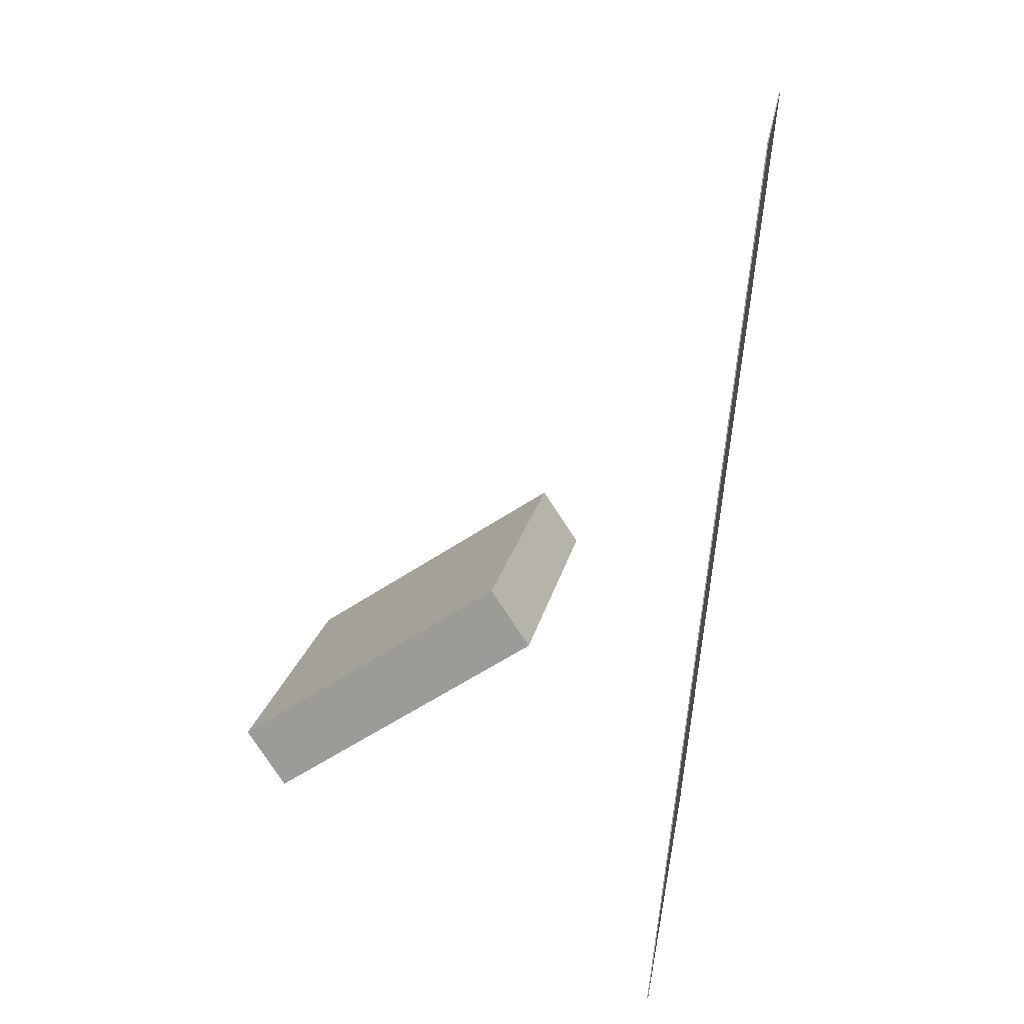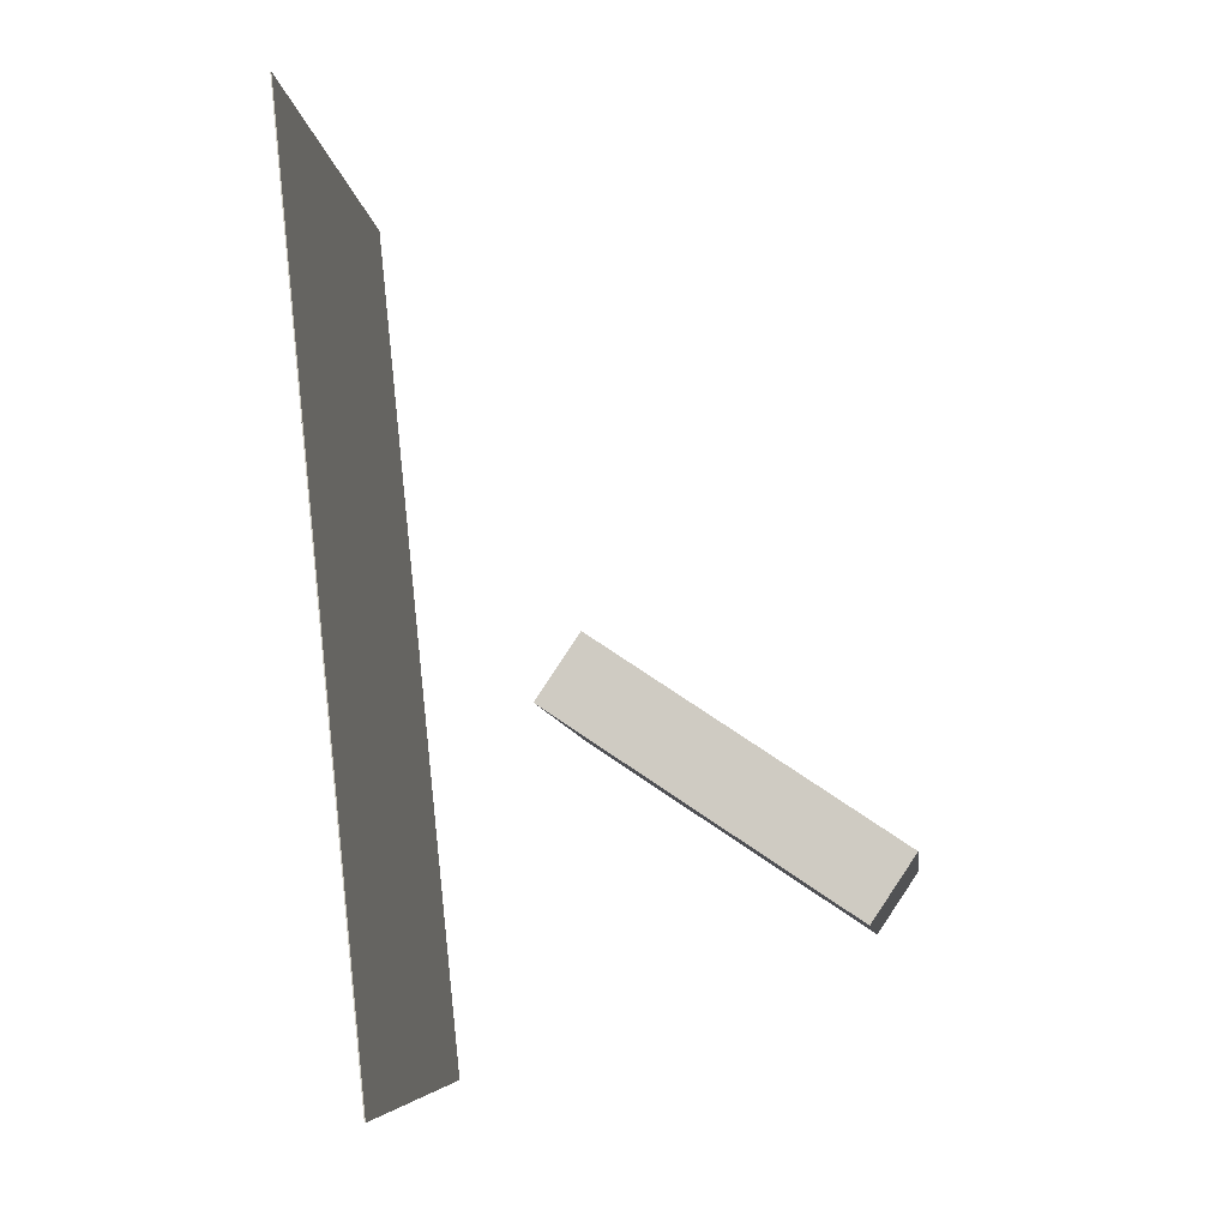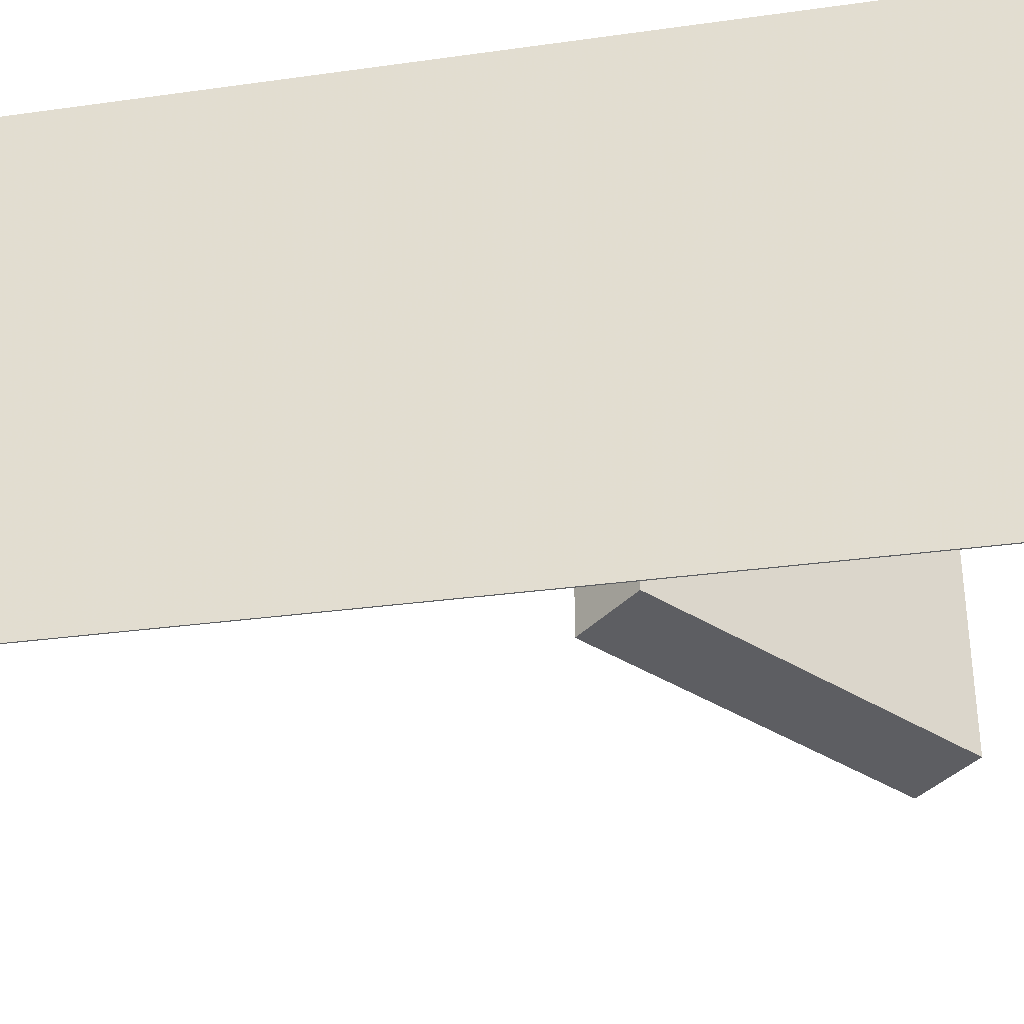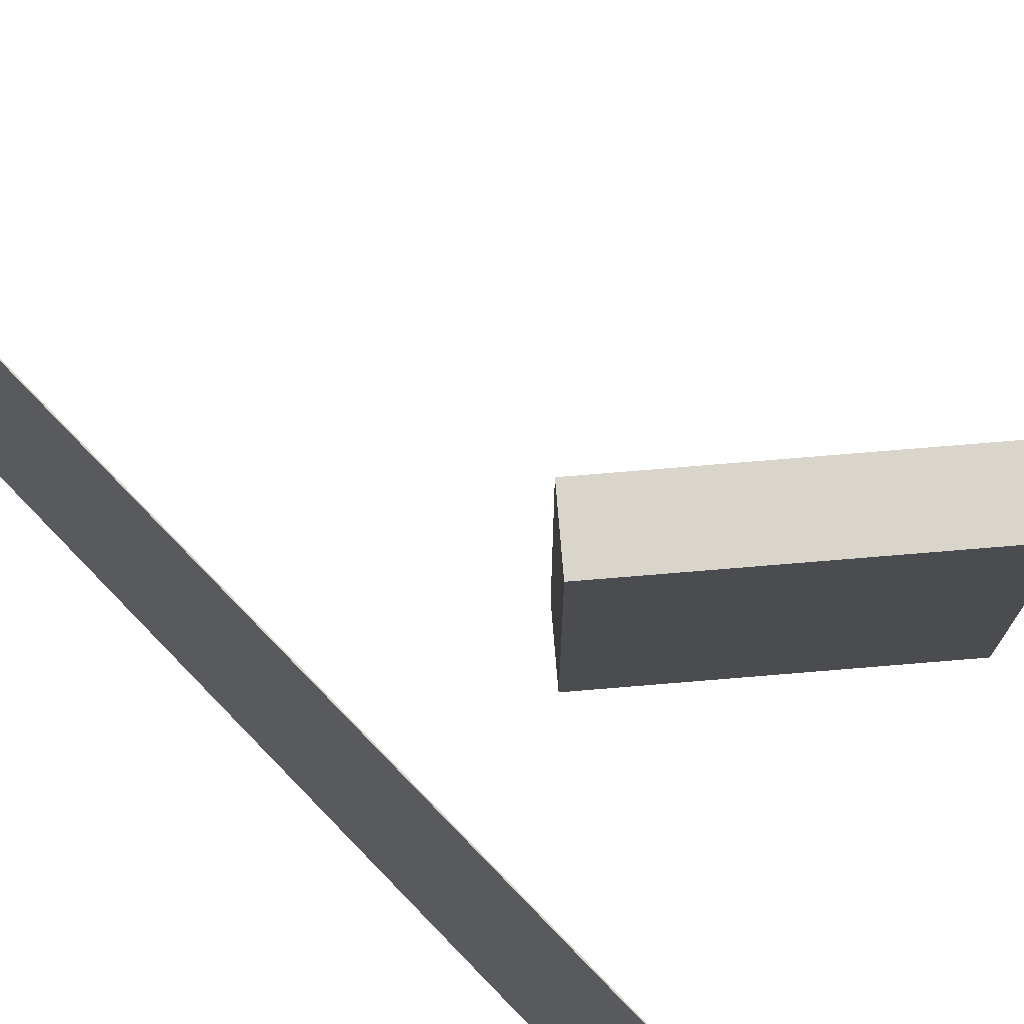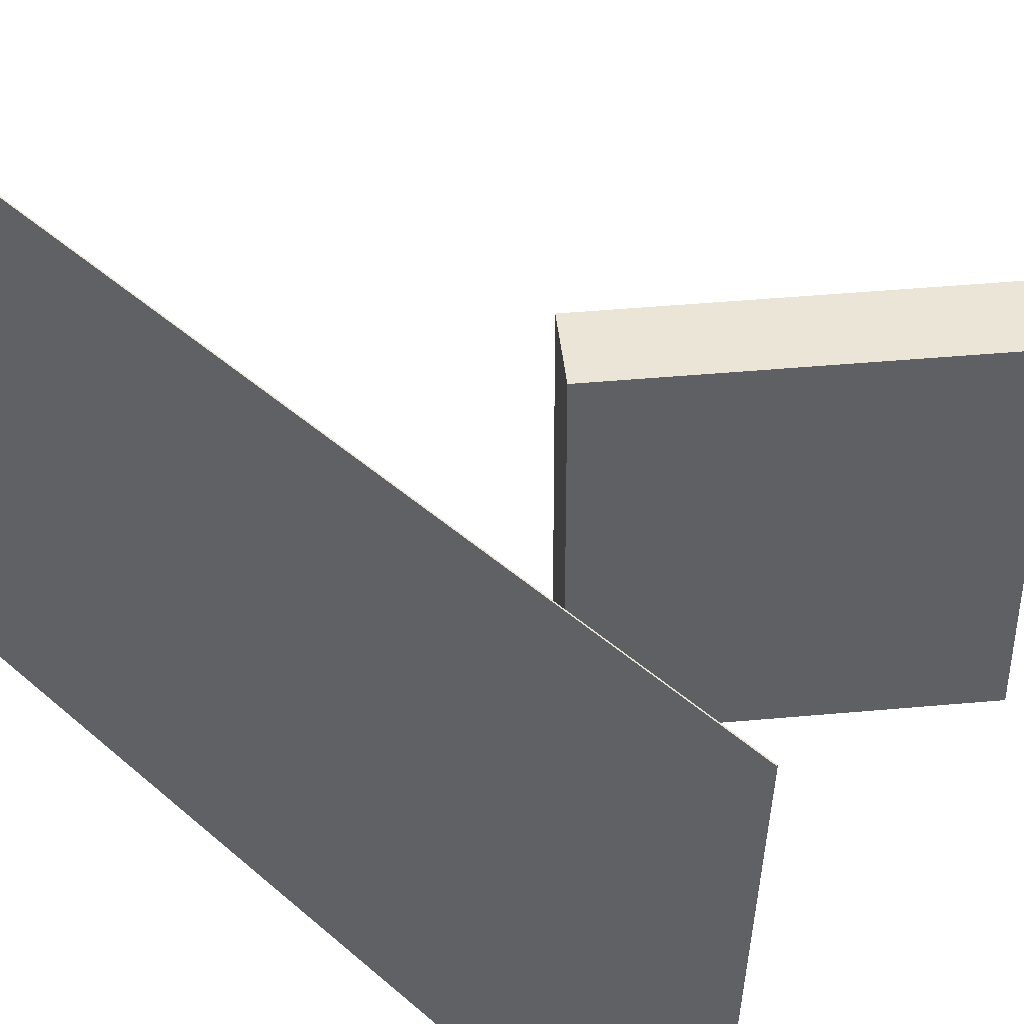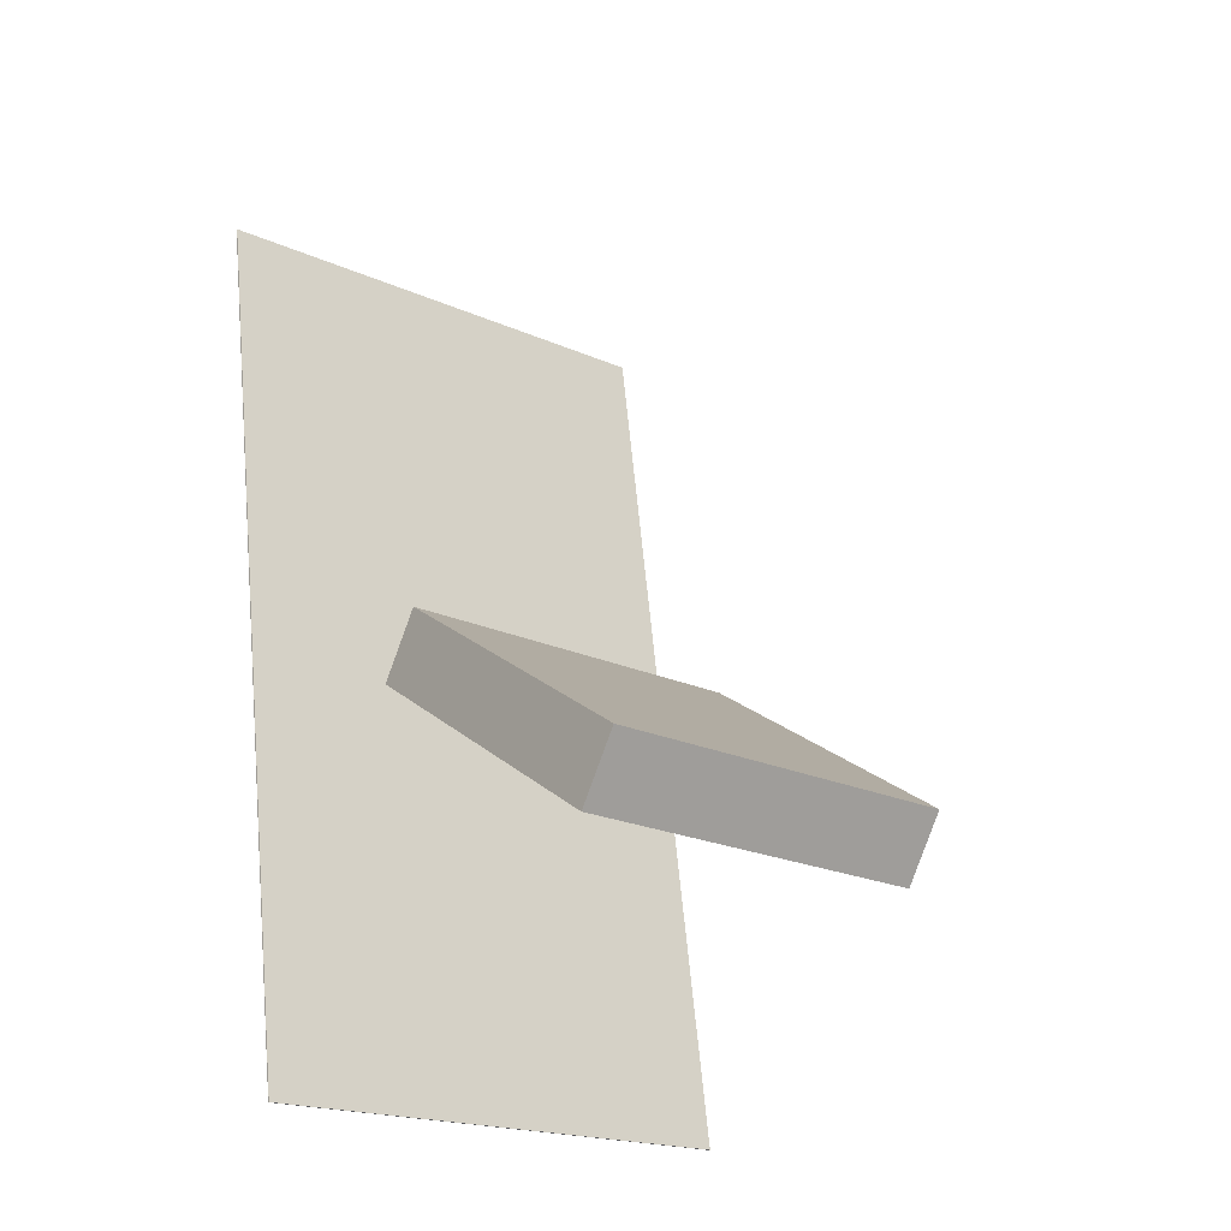
<metadata>
{"format":"obj","ext":"obj","renderer":"f3d","projection":"perspective","resolution":1024,"background":"white","views":[{"elev":18.7,"azim":-170.6,"up":"+Y"},{"elev":-9.0,"azim":6.3,"up":"+Y"},{"elev":-39.2,"azim":-72.1,"up":"+Z"},{"elev":73.9,"azim":-38.6,"up":"+Z"},{"elev":43.5,"azim":-39.8,"up":"+Z"},{"elev":-22.5,"azim":50.7,"up":"+Y"}]}
</metadata>
<code>
v -0.1416 -0.3314 -0.2978
v -0.1317 -0.3503 0.1762
v -0.1426 -0.3315 -0.2978
v -0.1327 -0.3504 0.1762
v -0.2239 0.4935 -0.2633
v -0.214 0.4747 0.2107
v -0.2249 0.4934 -0.2633
v -0.215 0.4746 0.2107
f 1.0 7.0 5.0
f 1.0 3.0 7.0
f 1.0 4.0 3.0
f 1.0 2.0 4.0
f 3.0 8.0 7.0
f 3.0 4.0 8.0
f 5.0 7.0 8.0
f 5.0 8.0 6.0
f 1.0 5.0 6.0
f 1.0 6.0 2.0
f 2.0 6.0 8.0
f 2.0 8.0 4.0
v 0.254 -0.2003 -0.1601
v 0.2503 -0.203 0.1653
v -0.003162 -0.02734 -0.1616
v -0.006913 -0.03006 0.1638
v 0.2914 -0.1447 -0.1592
v 0.2877 -0.1474 0.1662
v 0.03423 0.02827 -0.1607
v 0.03048 0.02555 0.1647
f 9.0 15.0 13.0
f 9.0 11.0 15.0
f 9.0 12.0 11.0
f 9.0 10.0 12.0
f 11.0 16.0 15.0
f 11.0 12.0 16.0
f 13.0 15.0 16.0
f 13.0 16.0 14.0
f 9.0 13.0 14.0
f 9.0 14.0 10.0
f 10.0 14.0 16.0
f 10.0 16.0 12.0

</code>
